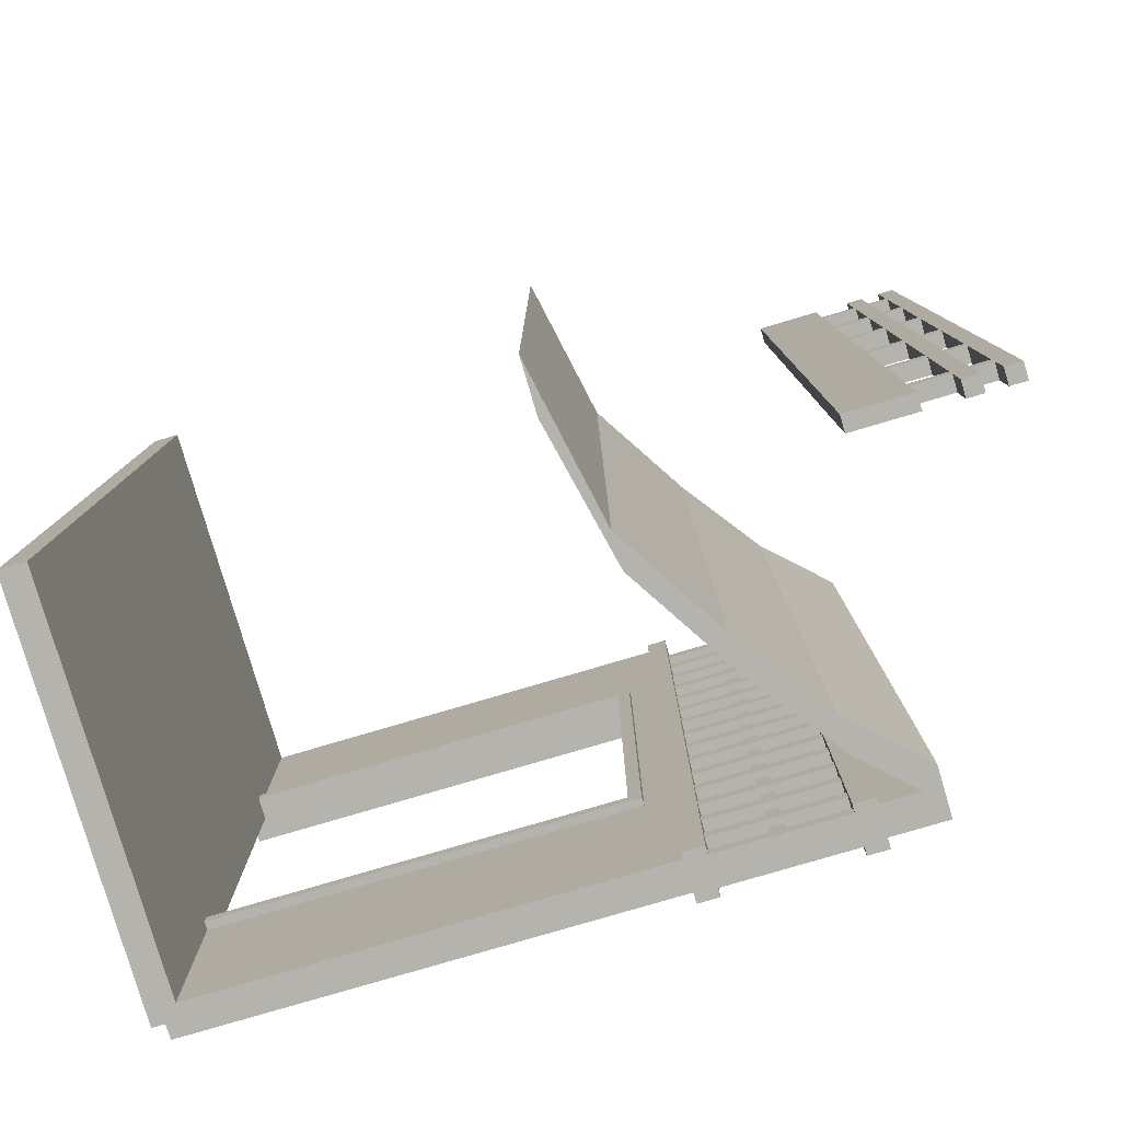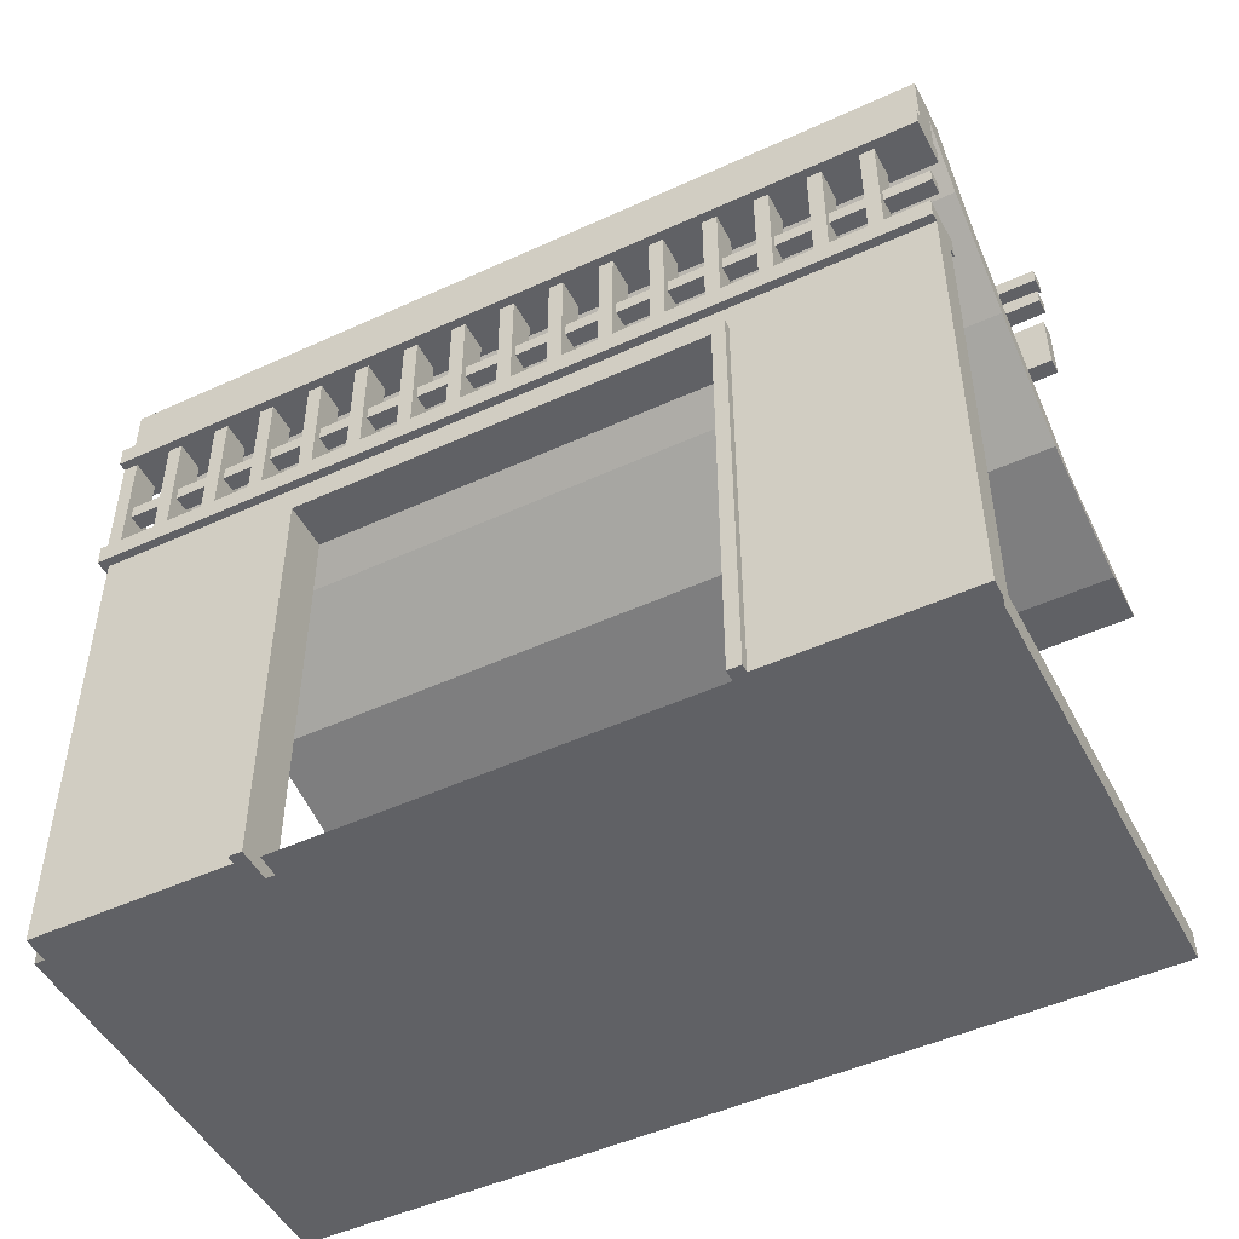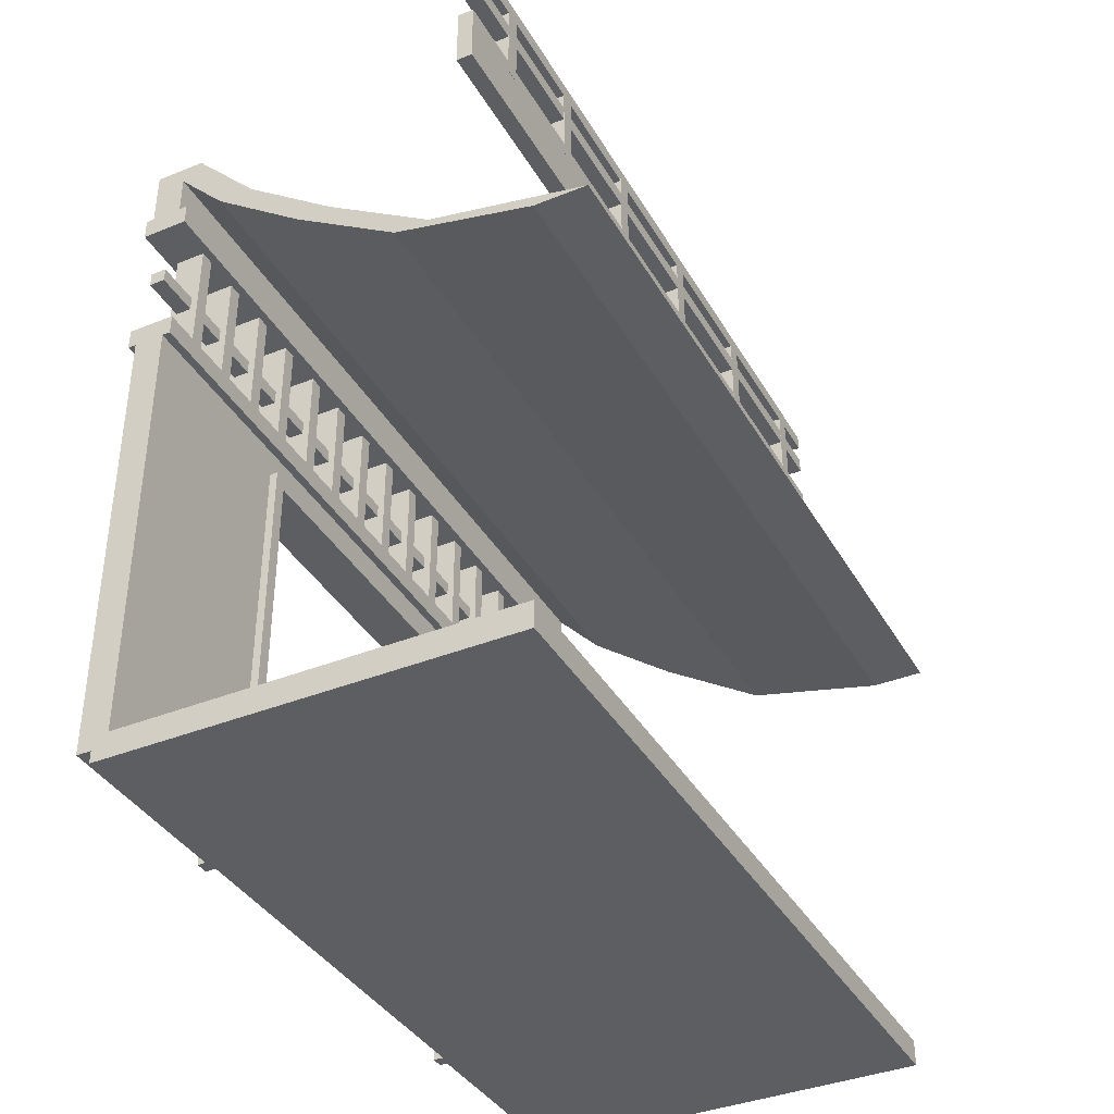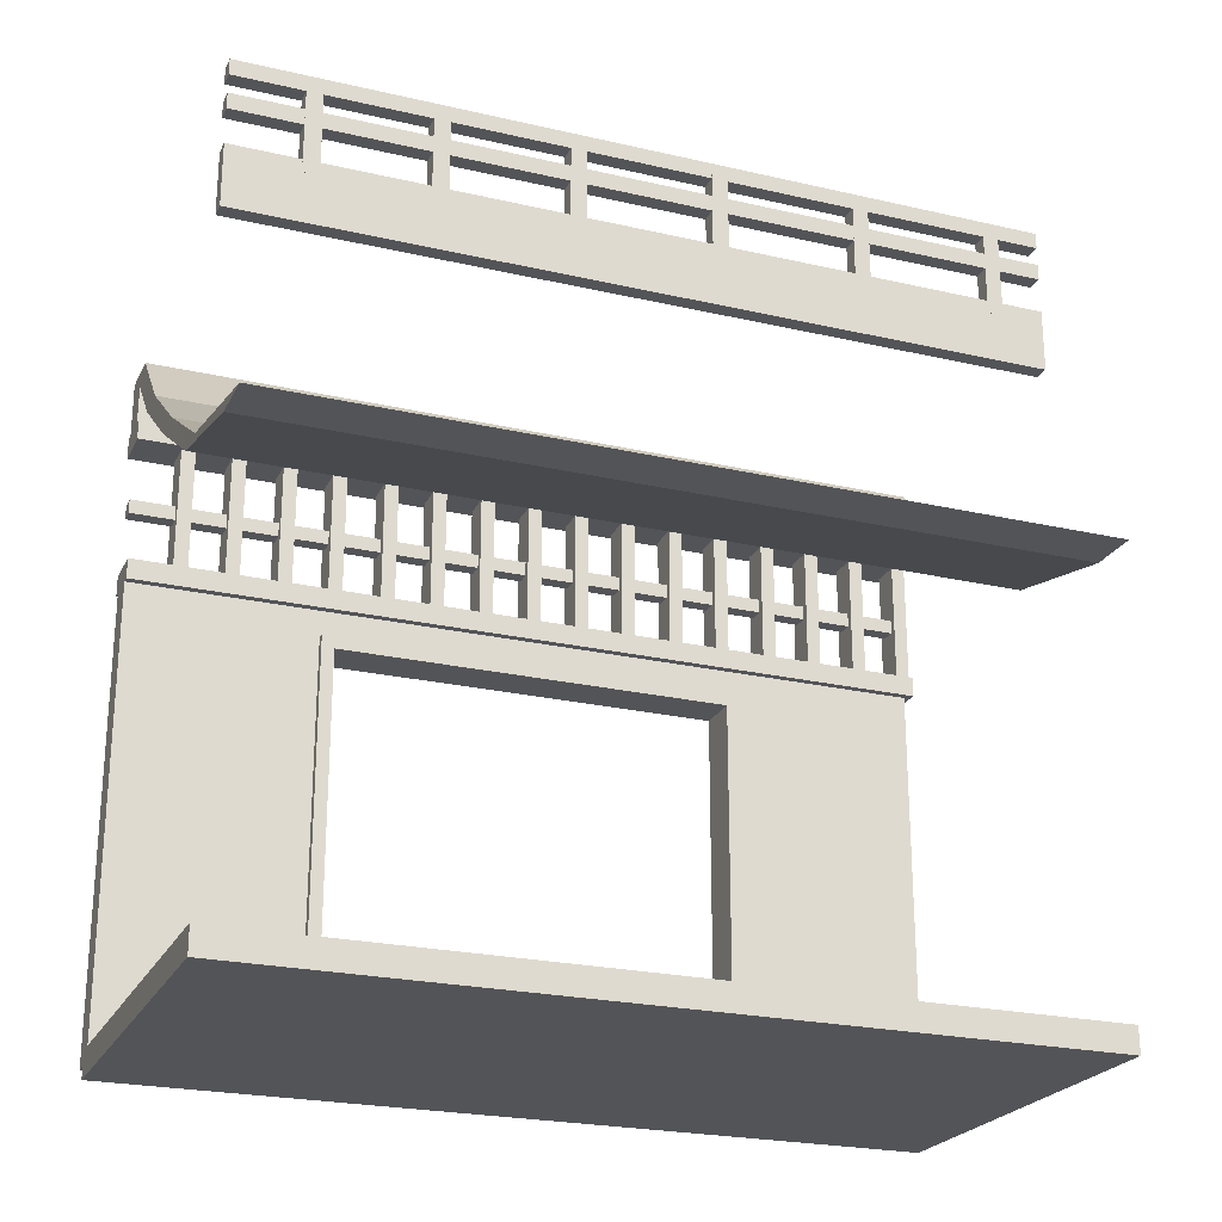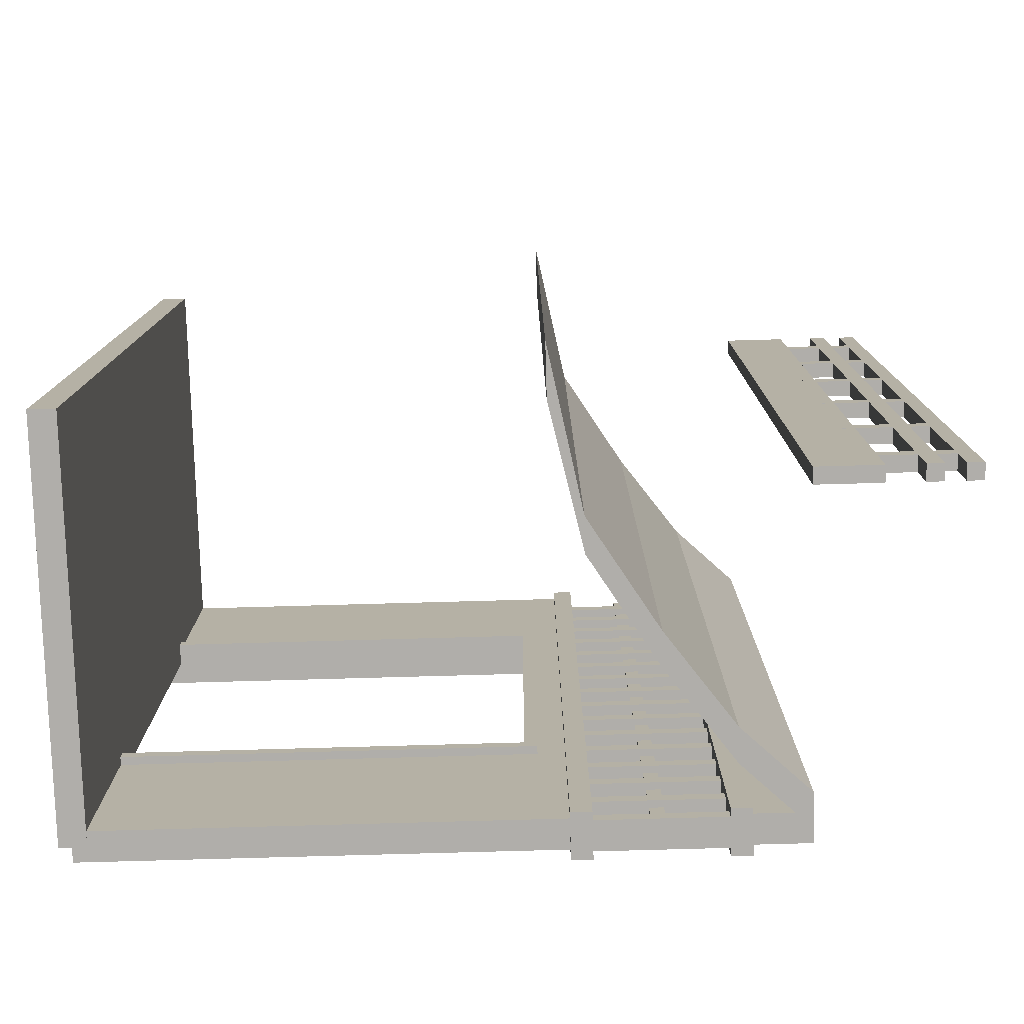
<metadata>
{"format":"obj","ext":"obj","renderer":"f3d","projection":"perspective","resolution":1024,"background":"white","views":[{"elev":-79.9,"azim":106.4,"up":"+Z"},{"elev":-49.0,"azim":-63.0,"up":"+Y"},{"elev":-38.1,"azim":27.1,"up":"+Y"},{"elev":-23.6,"azim":68.8,"up":"+Y"},{"elev":-77.9,"azim":91.6,"up":"+Z"}]}
</metadata>
<code>
g
v 2.474 2.731 -2.502
v 2.801 2.731 -2.502
v 2.801 2.731 2.493
v 2.474 2.731 2.493
v -0.004818 4.171 -2.502
v -0.004799 4.171 2.5
v 0.2107 4.171 2.5
v 0.2107 4.171 -2.502
v 0.3888 3.755 -2.502
v 0.3888 3.755 2.5
v 0.6043 3.755 -2.502
v 0.6043 3.755 2.5
v 1.828 2.922 -2.502
v 1.828 2.922 2.5
v 1.167 3.338 -2.502
v 1.167 3.338 2.5
v 1.612 2.922 2.5
v 0.9516 3.338 2.5
v 1.612 2.922 -2.502
v 0.9516 3.338 -2.502
v 1.97 5.045 2.064
v 1.97 4.479 2.064
v 2.07 4.479 2.064
v 2.07 5.045 2.064
v 2.07 4.479 1.964
v 2.07 5.045 1.964
v 1.97 4.479 1.964
v 1.97 5.045 1.964
v 2.068 4.784 2.5
v 2.068 4.784 -2.502
v 2.068 4.885 -2.502
v 2.068 4.885 2.5
v 1.967 4.885 -2.502
v 1.967 4.885 2.5
v 1.967 4.784 -2.502
v 1.967 4.784 2.5
v 2.068 4.462 2.5
v 2.068 4.462 -2.502
v 2.068 4.562 -2.502
v 2.068 4.562 2.5
v 1.968 4.562 -2.502
v 1.968 4.562 2.5
v 1.968 4.462 -2.502
v 1.968 4.462 2.5
v 2.068 4.167 2.5
v 2.068 4.167 -2.502
v 2.068 4.562 -2.502
v 2.068 4.562 2.5
v 1.968 4.562 -2.502
v 1.968 4.562 2.5
v 1.968 4.167 -2.502
v 1.968 4.167 2.5
v 2.068 5.003 2.5
v 2.068 5.003 -2.502
v 2.068 5.105 -2.502
v 2.068 5.105 2.5
v 1.967 5.105 -2.502
v 1.967 5.105 2.5
v 1.967 5.003 -2.502
v 1.967 5.003 2.5
v 2.069 5.045 1.327
v 2.069 4.479 1.327
v 2.069 4.479 1.227
v 2.069 5.045 1.227
v 1.969 4.479 1.227
v 1.969 5.045 1.227
v 1.969 4.479 1.327
v 1.969 5.045 1.327
v 2.069 5.045 0.5105
v 2.069 4.479 0.5105
v 2.069 4.479 0.4105
v 2.069 5.045 0.4105
v 1.969 4.479 0.4105
v 1.969 5.045 0.4105
v 1.969 4.479 0.5105
v 1.969 5.045 0.5105
v 2.069 5.045 -0.3605
v 2.069 4.479 -0.3605
v 2.069 4.479 -0.4605
v 2.069 5.045 -0.4605
v 1.969 4.479 -0.4605
v 1.969 5.045 -0.4605
v 1.969 4.479 -0.3605
v 1.969 5.045 -0.3605
v 2.069 5.045 -2.136
v 2.069 4.479 -2.136
v 2.069 4.479 -2.236
v 2.069 5.045 -2.236
v 1.969 4.479 -2.236
v 1.969 5.045 -2.236
v 1.969 4.479 -2.136
v 1.969 5.045 -2.136
v 2.069 5.045 -1.265
v 2.069 4.479 -1.265
v 2.069 4.479 -1.365
v 2.069 5.045 -1.365
v 1.969 4.479 -1.365
v 1.969 5.045 -1.365
v 1.969 4.479 -1.265
v 1.969 5.045 -1.265
v -1e-06 -0.08148 -2.502
v -1e-06 0.08148 -2.502
v 2.502 0.08148 -2.502
v 2.502 -0.08148 -2.502
v 2.502 -0.08148 -1e-06
v 2.502 0.08148 -1e-06
v 2.502 0.08148 2.502
v 2.502 -0.08148 2.502
v 0 -0.08148 -0
v 0 0.08148 0
v 1e-06 0.08148 2.502
v 1e-06 -0.08148 2.502
v -0.09101 2.574 -2.5
v -0.09101 4.171 -2.5
v 0.09323 4.171 -2.5
v 0.09323 2.574 -2.5
v -0.09101 -0.004795 -2.5
v -0.09101 0.7818 -2.5
v 0.09323 0.7818 -2.5
v 0.09323 -0.004795 -2.5
v 0.09323 -0.004795 1.26
v 0.09323 -0.004795 2.5
v -0.09101 -0.004795 2.5
v -0.09101 -0.004795 1.26
v -0.09101 2.574 1.26
v -0.09101 2.574 2.5
v -0.09101 4.171 2.5
v -0.09101 4.171 1.25
v 0.09323 4.171 1.25
v 0.09323 4.171 2.5
v 0.09323 2.574 2.5
v 0.09323 2.574 1.26
v 0.09323 4.171 -1.241
v 0.09323 4.171 0.000554
v 0.09323 2.574 0.000555
v 0.09323 2.574 -1.246
v -0.09101 2.574 -1.246
v -0.09101 2.574 0.000555
v -0.09101 4.171 0.000554
v -0.09101 4.171 -1.241
v 0.09323 2.849 1.257
v 0.09323 3.772 1.254
v 0.09323 0.7818 2.5
v -0.09101 0.7818 2.5
v 0.09323 0.7818 1.26
v -0.09101 0.7818 1.26
v -0.09101 3.772 -1.242
v -0.09101 2.849 -1.244
v -0.09101 2.849 0.000555
v -0.09101 3.772 0.000554
v -0.09101 0.7818 -1.246
v -0.09101 -0.004795 -1.246
v 0.09323 -0.004795 -1.246
v 0.09323 0.7818 -1.246
v 0.09323 3.772 -2.5
v 0.09323 2.849 -2.5
v 0.09323 3.772 0.000554
v 0.09323 2.849 0.000555
v 0.09323 3.772 -1.242
v 0.09323 2.849 -1.244
v -0.09101 2.849 2.5
v -0.09101 3.772 2.5
v -0.09101 2.849 1.257
v -0.09101 3.772 1.254
v -0.09101 2.849 -2.5
v -0.09101 3.772 -2.5
v 0.09323 3.772 2.5
v 0.09323 2.849 2.5
v -0.09101 3.772 -1.918
v 0.09323 3.772 -1.918
v 0.09323 2.849 -1.918
v -0.09101 2.849 -1.918
v 0.09323 3.772 -1.83
v 0.09323 2.849 -1.83
v -0.09101 3.772 -1.83
v -0.09101 2.849 -1.83
v -0.09101 3.772 -0.04094
v 0.09323 3.772 -0.04094
v 0.09323 2.849 -0.04094
v -0.09101 2.849 -0.04094
v 0.09323 3.772 0.04627
v 0.09323 2.849 0.04627
v -0.09101 3.772 0.04627
v -0.09101 2.849 0.04627
v -0.09101 3.772 1.831
v 0.09323 3.772 1.831
v 0.09323 2.849 1.831
v -0.09101 2.849 1.831
v 0.09323 3.772 1.918
v 0.09323 2.849 1.918
v -0.09101 3.772 1.918
v -0.09101 2.849 1.918
v -0.09101 3.772 0.5767
v 0.09323 3.772 0.5767
v 0.09323 2.849 0.5767
v -0.09101 2.849 0.5767
v 0.09323 3.772 0.6639
v 0.09323 2.849 0.6639
v -0.09101 3.772 0.6639
v -0.09101 2.849 0.6639
v -0.09101 3.772 -0.6586
v 0.09323 3.772 -0.6586
v 0.09323 2.849 -0.6586
v -0.09101 2.849 -0.6586
v 0.09323 3.772 -0.5713
v 0.09323 2.849 -0.5713
v -0.09101 3.772 -0.5713
v -0.09101 2.849 -0.5713
v -0.09101 3.772 1.209
v 0.09323 3.772 1.209
v 0.09323 2.849 1.209
v -0.09101 2.849 1.209
v 0.09323 3.772 1.296
v 0.09323 2.849 1.296
v -0.09101 3.772 1.296
v -0.09101 2.849 1.296
v -0.09101 3.772 -1.286
v 0.09323 3.772 -1.286
v 0.09323 2.849 -1.286
v -0.09101 2.849 -1.286
v 0.09323 3.772 -1.198
v 0.09323 2.849 -1.198
v -0.09101 3.772 -1.198
v -0.09101 2.849 -1.198
v -0.09101 3.772 -2.54
v 0.09323 3.772 -2.54
v 0.09323 2.849 -2.54
v -0.09101 2.849 -2.54
v 0.09323 3.772 -2.453
v 0.09323 2.849 -2.453
v -0.09101 3.772 -2.453
v -0.09101 2.849 -2.453
v -0.09101 3.772 -1.61
v 0.09323 3.772 -1.61
v 0.09323 2.849 -1.61
v -0.09101 2.849 -1.61
v 0.09323 3.772 -1.522
v 0.09323 2.849 -1.522
v -0.09101 3.772 -1.522
v -0.09101 2.849 -1.522
v -0.09101 3.772 0.2669
v 0.09323 3.772 0.2669
v 0.09323 2.849 0.2669
v -0.09101 2.849 0.2669
v 0.09323 3.772 0.3541
v 0.09323 2.849 0.3541
v -0.09101 3.772 0.3541
v -0.09101 2.849 0.3541
v -0.09101 3.772 2.139
v 0.09323 3.772 2.139
v 0.09323 2.849 2.139
v -0.09101 2.849 2.139
v 0.09323 3.772 2.226
v 0.09323 2.849 2.226
v -0.09101 3.772 2.226
v -0.09101 2.849 2.226
v -0.09101 3.772 0.8845
v 0.09323 3.772 0.8845
v 0.09323 2.849 0.8845
v -0.09101 2.849 0.8845
v 0.09323 3.772 0.9717
v 0.09323 2.849 0.9717
v -0.09101 3.772 0.9717
v -0.09101 2.849 0.9717
v -0.09101 3.772 -0.3507
v 0.09323 3.772 -0.3507
v 0.09323 2.849 -0.3507
v -0.09101 2.849 -0.3507
v 0.09323 3.772 -0.2635
v 0.09323 2.849 -0.2635
v -0.09101 3.772 -0.2635
v -0.09101 2.849 -0.2635
v -0.09101 3.772 1.516
v 0.09323 3.772 1.516
v 0.09323 2.849 1.516
v -0.09101 2.849 1.516
v 0.09323 3.772 1.604
v 0.09323 2.849 1.604
v -0.09101 3.772 1.604
v -0.09101 2.849 1.604
v -0.09101 3.772 -0.9778
v 0.09323 3.772 -0.9778
v 0.09323 2.849 -0.9778
v -0.09101 2.849 -0.9778
v 0.09323 3.772 -0.8906
v 0.09323 2.849 -0.8906
v -0.09101 3.772 -0.8906
v -0.09101 2.849 -0.8906
v -0.09101 3.772 -2.232
v 0.09323 3.772 -2.232
v 0.09323 2.849 -2.232
v -0.09101 2.849 -2.232
v 0.09323 3.772 -2.145
v 0.09323 2.849 -2.145
v -0.09101 3.772 -2.145
v -0.09101 2.849 -2.145
v -0.04711 3.261 -2.54
v 0.04932 3.261 -2.54
v 0.04932 3.261 2.5
v -0.04711 3.261 2.5
v 0.04932 3.348 -2.54
v 0.04932 3.348 2.5
v -0.04711 3.348 -2.54
v -0.04711 3.348 2.5
v -0.1413 3.702 -2.54
v 0.1435 3.702 -2.54
v 0.1435 3.702 2.5
v -0.1413 3.702 2.5
v 0.1435 3.828 -2.54
v 0.1435 3.828 2.5
v -0.1413 3.828 -2.54
v -0.1413 3.828 2.5
v -0.1413 2.802 -2.54
v 0.1435 2.802 -2.54
v 0.1435 2.803 2.5
v -0.1413 2.803 2.5
v 0.1435 2.929 -2.54
v 0.1435 2.929 2.5
v -0.1413 2.929 -2.54
v -0.1413 2.929 2.5
v -0.1413 2.554 -1.246
v 0.1435 2.554 -1.246
v 0.1435 2.554 1.26
v -0.1413 2.554 1.26
v 0.1435 2.633 -1.246
v 0.1435 2.633 1.26
v -0.1413 2.633 -1.246
v -0.1413 2.633 1.26
v -0.1413 2.633 -1.324
v 0.1435 2.633 -1.324
v 0.1435 -0.004795 -1.324
v -0.1413 -0.004795 -1.324
v 0.1435 2.633 -1.245
v 0.1435 -0.004795 -1.245
v -0.1413 2.633 -1.245
v -0.1413 -0.004795 -1.245
v -0.1413 2.633 1.255
v 0.1435 2.633 1.255
v 0.1435 -0.004795 1.255
v -0.1413 -0.004795 1.255
v 0.1435 2.633 1.334
v 0.1435 -0.004795 1.334
v -0.1413 2.633 1.334
v -0.1413 -0.004795 1.334
g
f 1 2 3 4
f 5 6 7 8
f 9 10 6 5
f 11 9 5 8
f 10 12 7 6
f 12 11 8 7
f 3 2 13 14
f 14 13 15 16
f 16 15 11 12
f 4 3 14 17
f 17 14 16 18
f 18 16 12 10
f 2 1 19 13
f 13 19 20 15
f 15 20 9 11
f 1 4 17 19
f 19 17 18 20
f 20 18 10 9
f 21 22 23 24
f 24 23 25 26
f 26 25 27 28
f 28 27 22 21
f 24 26 28 21
f 25 23 22 27
f 29 30 31 32
f 32 31 33 34
f 34 33 35 36
f 36 35 30 29
f 32 34 36 29
f 33 31 30 35
f 37 38 39 40
f 40 39 41 42
f 42 41 43 44
f 44 43 38 37
f 40 42 44 37
f 41 39 38 43
f 45 46 47 48
f 48 47 49 50
f 50 49 51 52
f 52 51 46 45
f 48 50 52 45
f 49 47 46 51
f 53 54 55 56
f 56 55 57 58
f 58 57 59 60
f 60 59 54 53
f 56 58 60 53
f 57 55 54 59
f 61 62 63 64
f 64 63 65 66
f 66 65 67 68
f 68 67 62 61
f 64 66 68 61
f 65 63 62 67
f 69 70 71 72
f 72 71 73 74
f 74 73 75 76
f 76 75 70 69
f 72 74 76 69
f 73 71 70 75
f 77 78 79 80
f 80 79 81 82
f 82 81 83 84
f 84 83 78 77
f 80 82 84 77
f 81 79 78 83
f 85 86 87 88
f 88 87 89 90
f 90 89 91 92
f 92 91 86 85
f 88 90 92 85
f 89 87 86 91
f 93 94 95 96
f 96 95 97 98
f 98 97 99 100
f 100 99 94 93
f 96 98 100 93
f 97 95 94 99
f 101 102 103 104
f 105 106 107 108
f 104 103 106 105
f 104 105 109 101
f 107 106 110 111
f 106 103 102 110
f 105 108 112 109
f 108 107 111 112
f 166 114 115 155
f 117 118 119 120
f 118 113 116 119
f 121 122 123 124
f 164 162 127 128
f 141 168 131 132
f 160 158 135 136
f 147 150 139 140
f 125 138 135 132
f 140 139 134 133
f 162 167 130 127
f 123 122 143 144
f 144 143 131 126
f 128 127 130 129
f 132 131 143 145
f 146 144 126 125
f 124 123 144 146
f 145 143 122 121
f 138 125 163 149
f 115 133 159 155
f 151 152 153 154
f 154 136 137 151
f 139 128 129 134
f 158 141 132 135
f 150 164 128 139
f 125 132 145 146
f 116 136 154 119
f 118 151 137 113
f 117 152 151 118
f 119 154 153 120
f 156 160 136 116
f 166 147 140 114
f 120 153 152 117
f 114 140 133 115
f 113 137 148 165
f 137 136 135 138
f 134 129 142 157
f 159 147 166 155
f 159 157 150 147
f 146 145 121 124
f 126 131 168 161
f 150 157 142 164
f 137 138 149 148
f 164 142 167 162
f 133 134 157 159
f 160 156 165 148
f 129 130 167 142
f 160 148 149 158
f 125 126 161 163
f 149 163 141 158
f 113 165 156 116
f 163 161 168 141
f 172 171 170 169
f 176 175 173 174
f 172 169 175 176
f 170 171 174 173
f 171 172 176 174
f 169 170 173 175
f 180 179 178 177
f 184 183 181 182
f 180 177 183 184
f 178 179 182 181
f 179 180 184 182
f 177 178 181 183
f 188 187 186 185
f 192 191 189 190
f 188 185 191 192
f 186 187 190 189
f 187 188 192 190
f 185 186 189 191
f 196 195 194 193
f 200 199 197 198
f 196 193 199 200
f 194 195 198 197
f 195 196 200 198
f 193 194 197 199
f 204 203 202 201
f 208 207 205 206
f 204 201 207 208
f 202 203 206 205
f 203 204 208 206
f 201 202 205 207
f 212 211 210 209
f 216 215 213 214
f 212 209 215 216
f 210 211 214 213
f 211 212 216 214
f 209 210 213 215
f 220 219 218 217
f 224 223 221 222
f 220 217 223 224
f 218 219 222 221
f 219 220 224 222
f 217 218 221 223
f 228 227 226 225
f 232 231 229 230
f 228 225 231 232
f 226 227 230 229
f 227 228 232 230
f 225 226 229 231
f 236 235 234 233
f 240 239 237 238
f 236 233 239 240
f 234 235 238 237
f 235 236 240 238
f 233 234 237 239
f 244 243 242 241
f 248 247 245 246
f 244 241 247 248
f 242 243 246 245
f 243 244 248 246
f 241 242 245 247
f 252 251 250 249
f 256 255 253 254
f 252 249 255 256
f 250 251 254 253
f 251 252 256 254
f 249 250 253 255
f 260 259 258 257
f 264 263 261 262
f 260 257 263 264
f 258 259 262 261
f 259 260 264 262
f 257 258 261 263
f 268 267 266 265
f 272 271 269 270
f 268 265 271 272
f 266 267 270 269
f 267 268 272 270
f 265 266 269 271
f 276 275 274 273
f 280 279 277 278
f 276 273 279 280
f 274 275 278 277
f 275 276 280 278
f 273 274 277 279
f 284 283 282 281
f 288 287 285 286
f 284 281 287 288
f 282 283 286 285
f 283 284 288 286
f 281 282 285 287
f 292 291 290 289
f 296 295 293 294
f 292 289 295 296
f 290 291 294 293
f 291 292 296 294
f 289 290 293 295
f 300 299 298 297
f 304 303 301 302
f 300 297 303 304
f 298 299 302 301
f 299 300 304 302
f 297 298 301 303
f 308 307 306 305
f 312 311 309 310
f 308 305 311 312
f 306 307 310 309
f 307 308 312 310
f 305 306 309 311
f 316 315 314 313
f 320 319 317 318
f 316 313 319 320
f 314 315 318 317
f 315 316 320 318
f 313 314 317 319
f 324 323 322 321
f 328 327 325 326
f 324 321 327 328
f 322 323 326 325
f 323 324 328 326
f 321 322 325 327
f 332 331 330 329
f 336 335 333 334
f 332 329 335 336
f 330 331 334 333
f 331 332 336 334
f 329 330 333 335
f 340 339 338 337
f 344 343 341 342
f 340 337 343 344
f 338 339 342 341
f 339 340 344 342
f 337 338 341 343

</code>
